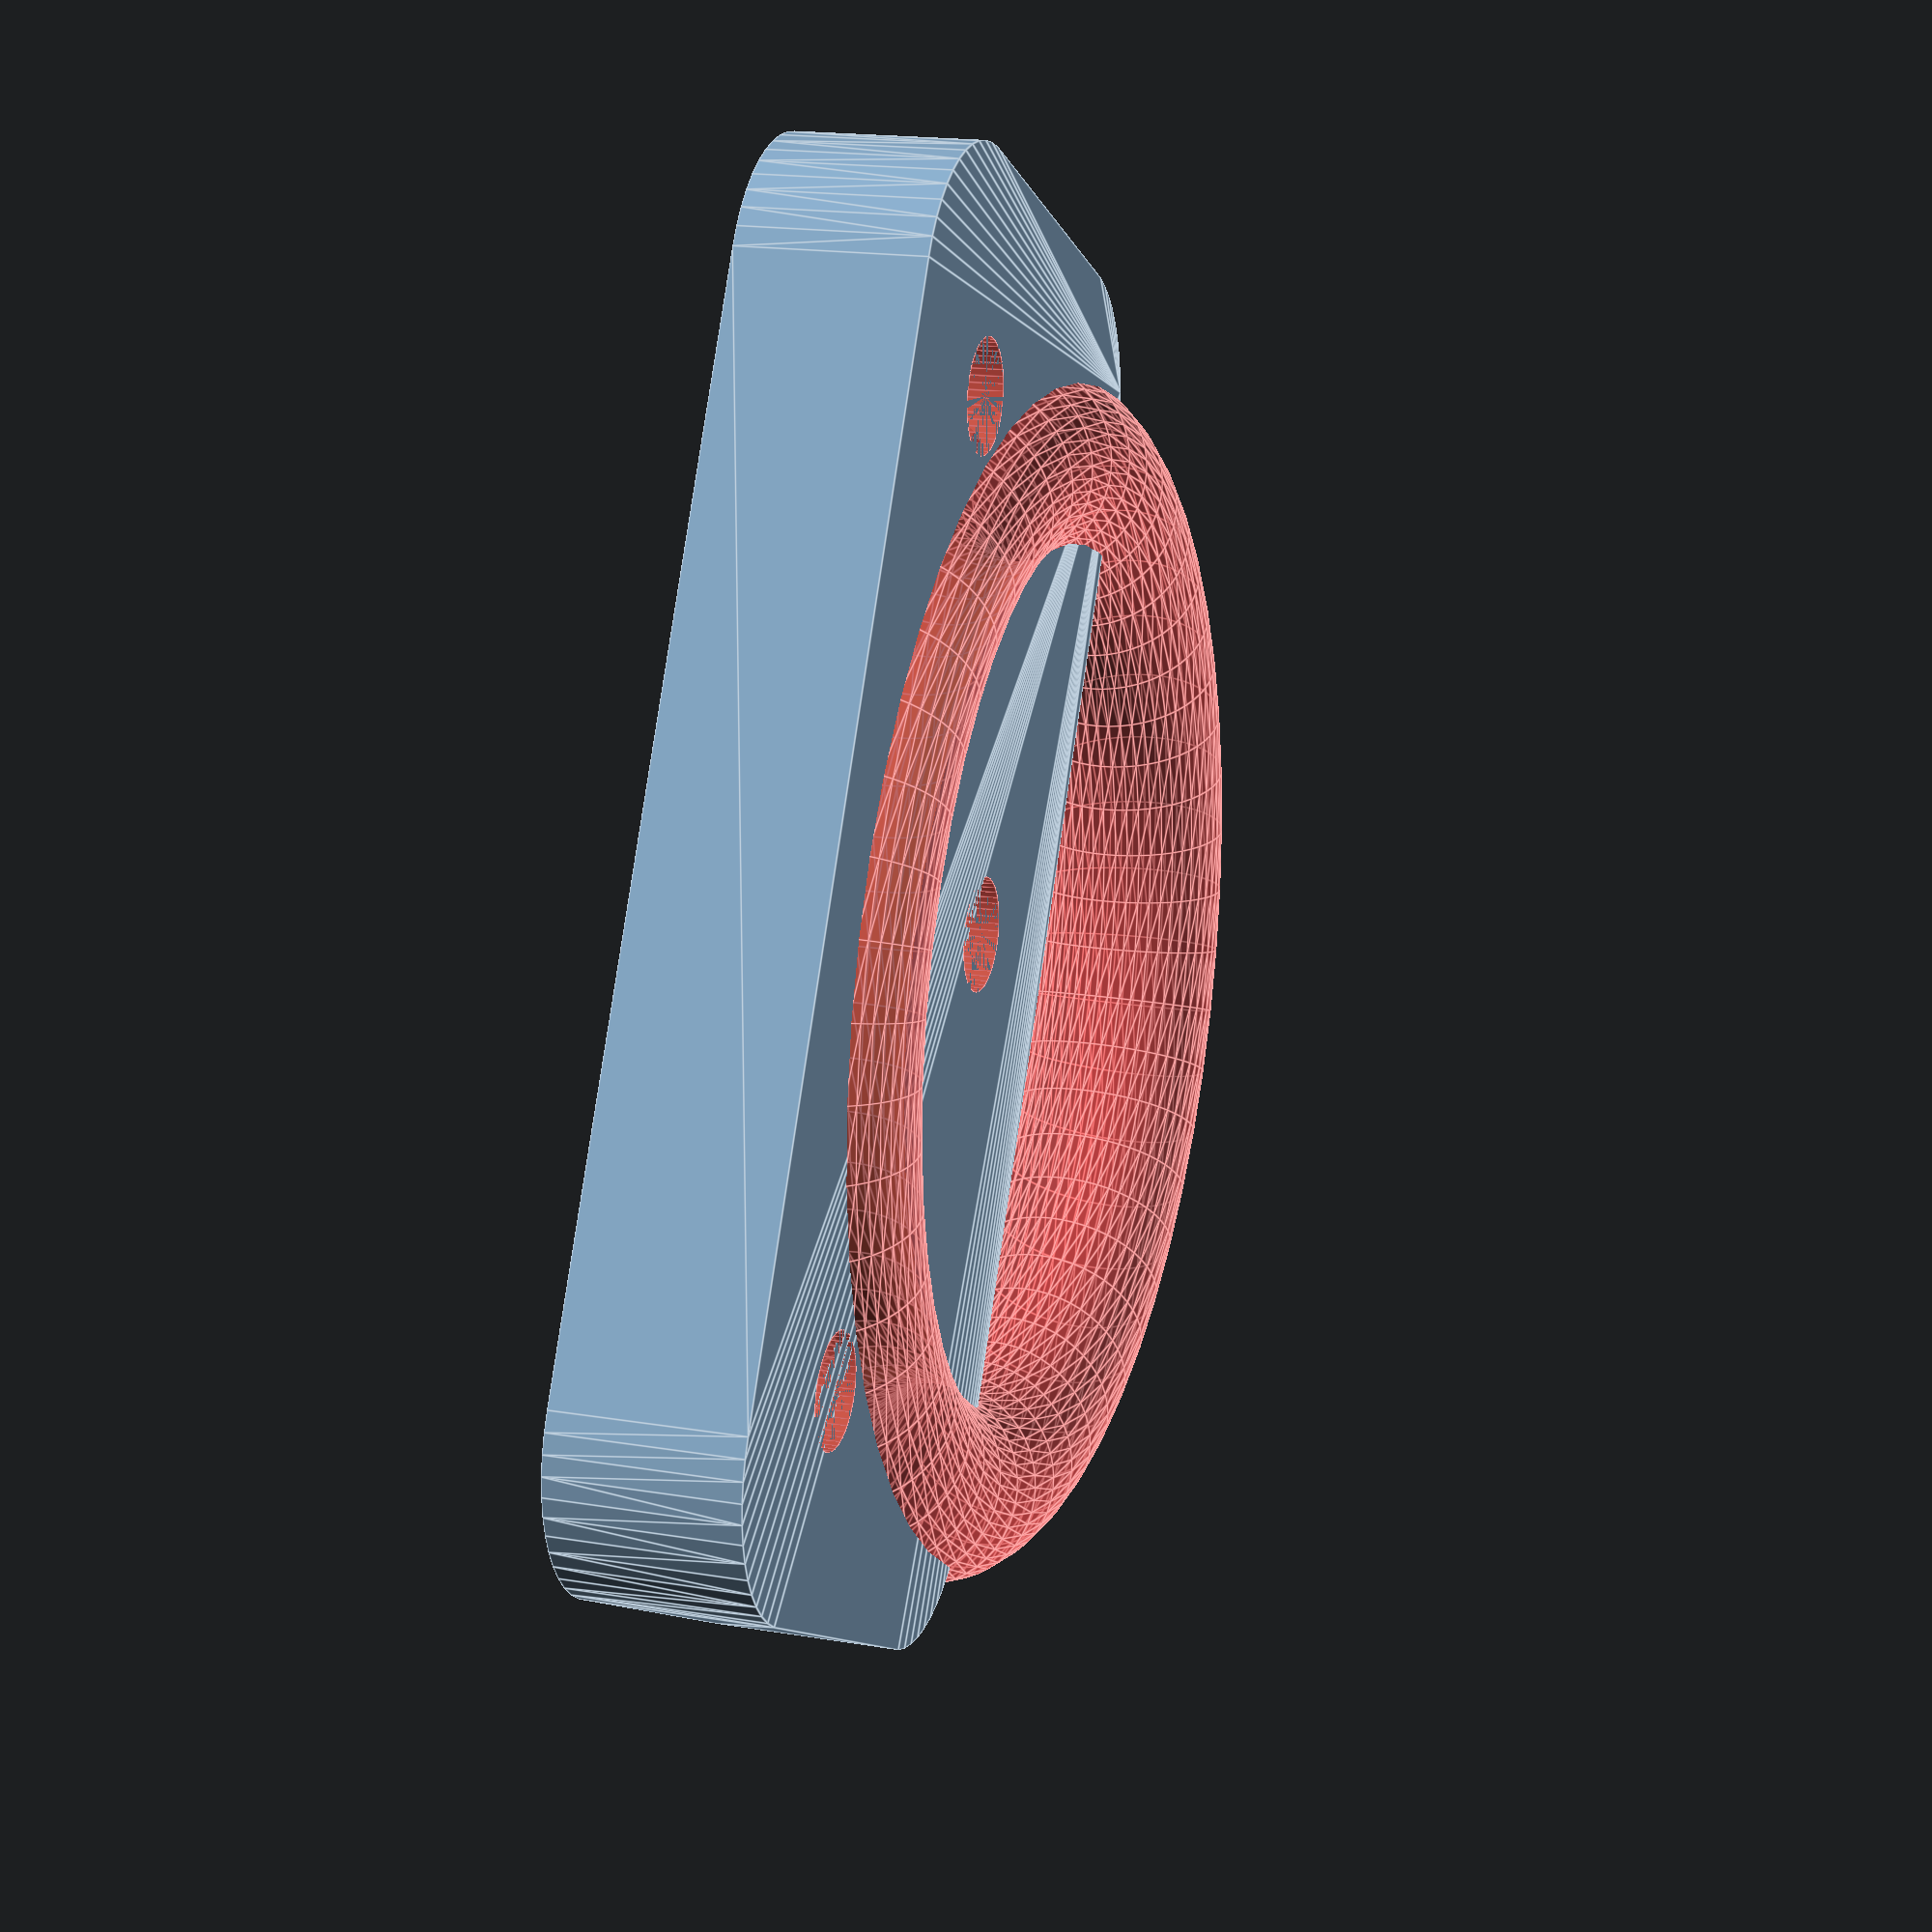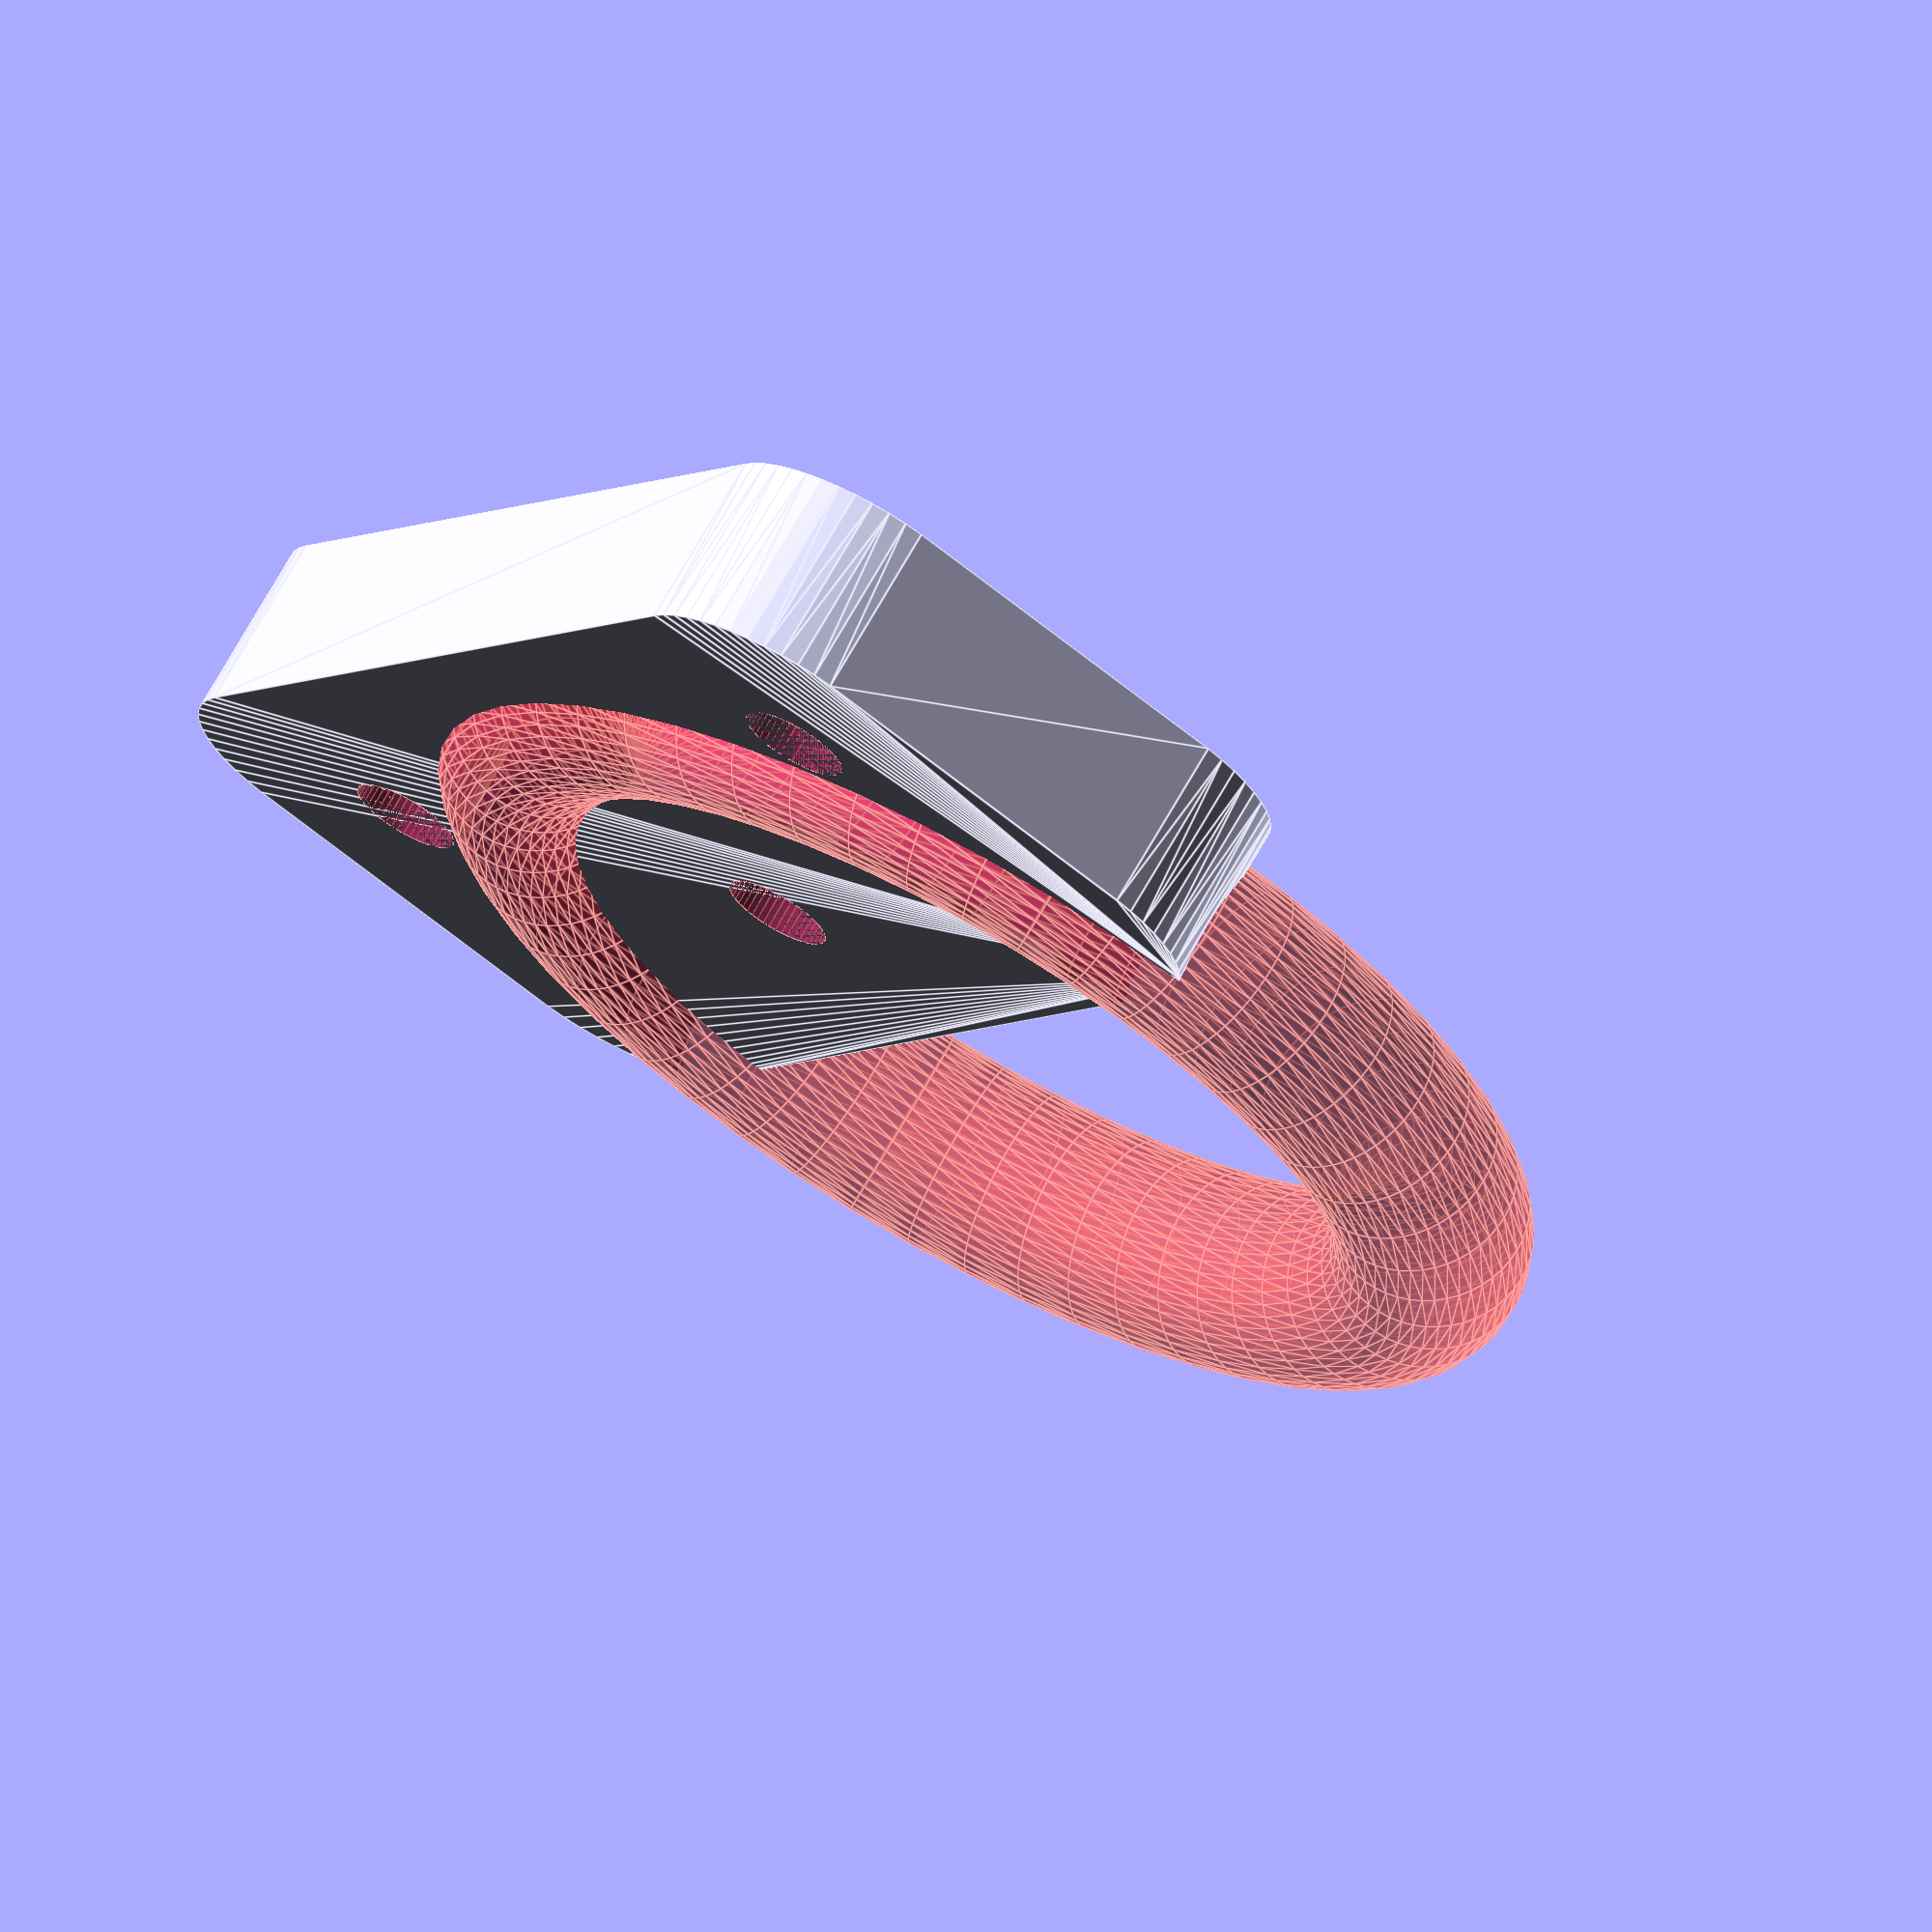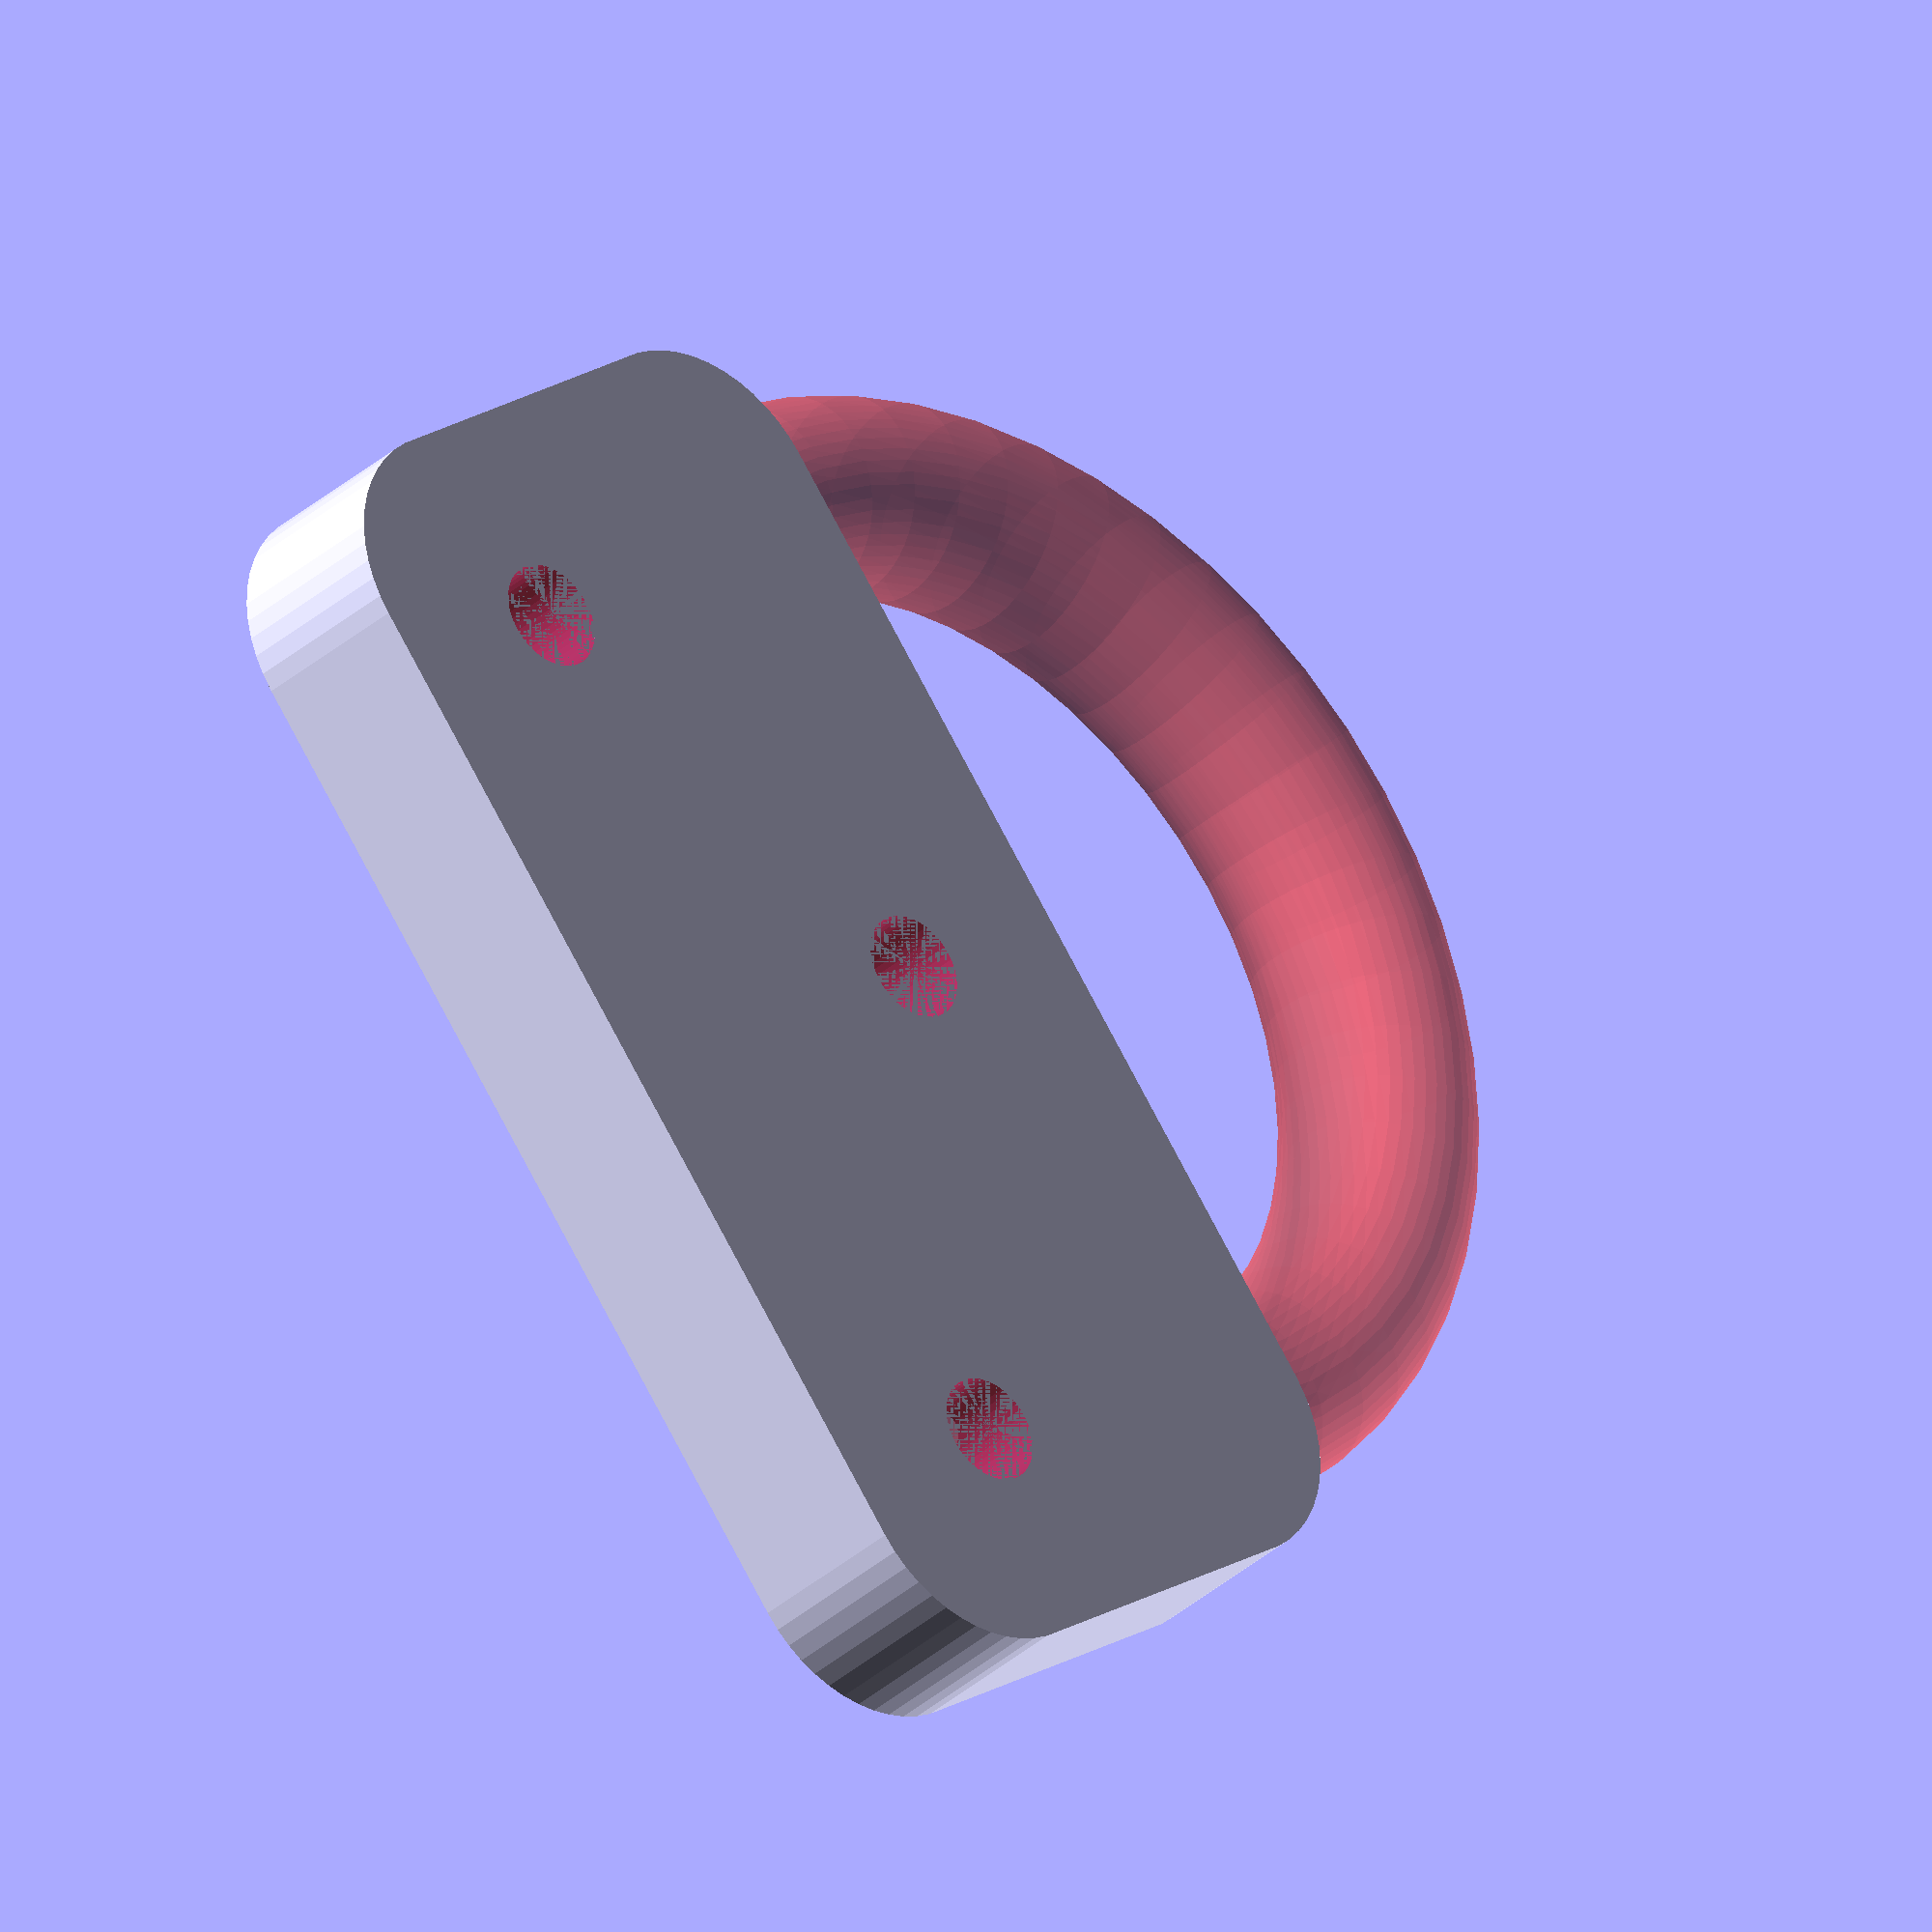
<openscad>
$fn = 50;


difference() {
	union() {
		translate(v = [11.2500000000, 0, 0]) {
			hull() {
				translate(v = [-5.7500000000, 17.0000000000, 0]) {
					cylinder(h = 6, r = 5);
				}
				translate(v = [5.7500000000, 17.0000000000, 0]) {
					cylinder(h = 6, r = 5);
				}
				translate(v = [-5.7500000000, -17.0000000000, 0]) {
					cylinder(h = 6, r = 5);
				}
				translate(v = [5.7500000000, -17.0000000000, 0]) {
					cylinder(h = 6, r = 5);
				}
			}
		}
	}
	union() {
		#translate(v = [7.5000000000, 0, 0]) {
			cylinder(h = 6, r = 1.8000000000);
		}
		#translate(v = [15, 15, 0]) {
			cylinder(h = 6, r = 1.8000000000);
		}
		#translate(v = [15, -15, 0]) {
			cylinder(h = 6, r = 1.8000000000);
		}
		translate(v = [0, 0, 4.0000000000]) {
			#rotate_extrude(angle = 360) {
				translate(v = [16.6250000000, 0, 0]) {
					circle(r = 3.2500000000);
				}
			}
		}
	}
}
</openscad>
<views>
elev=162.2 azim=27.7 roll=251.8 proj=p view=edges
elev=110.0 azim=28.7 roll=150.5 proj=o view=edges
elev=212.8 azim=217.4 roll=39.1 proj=o view=solid
</views>
